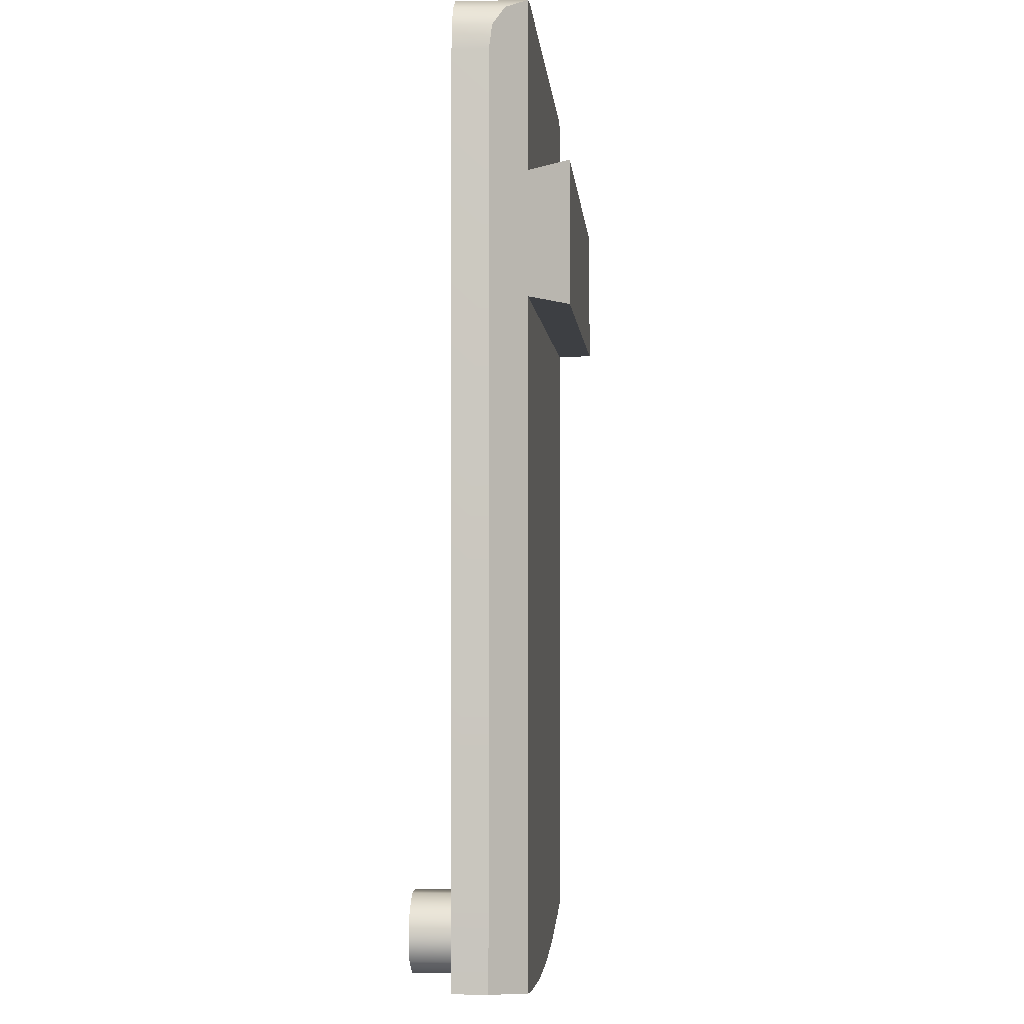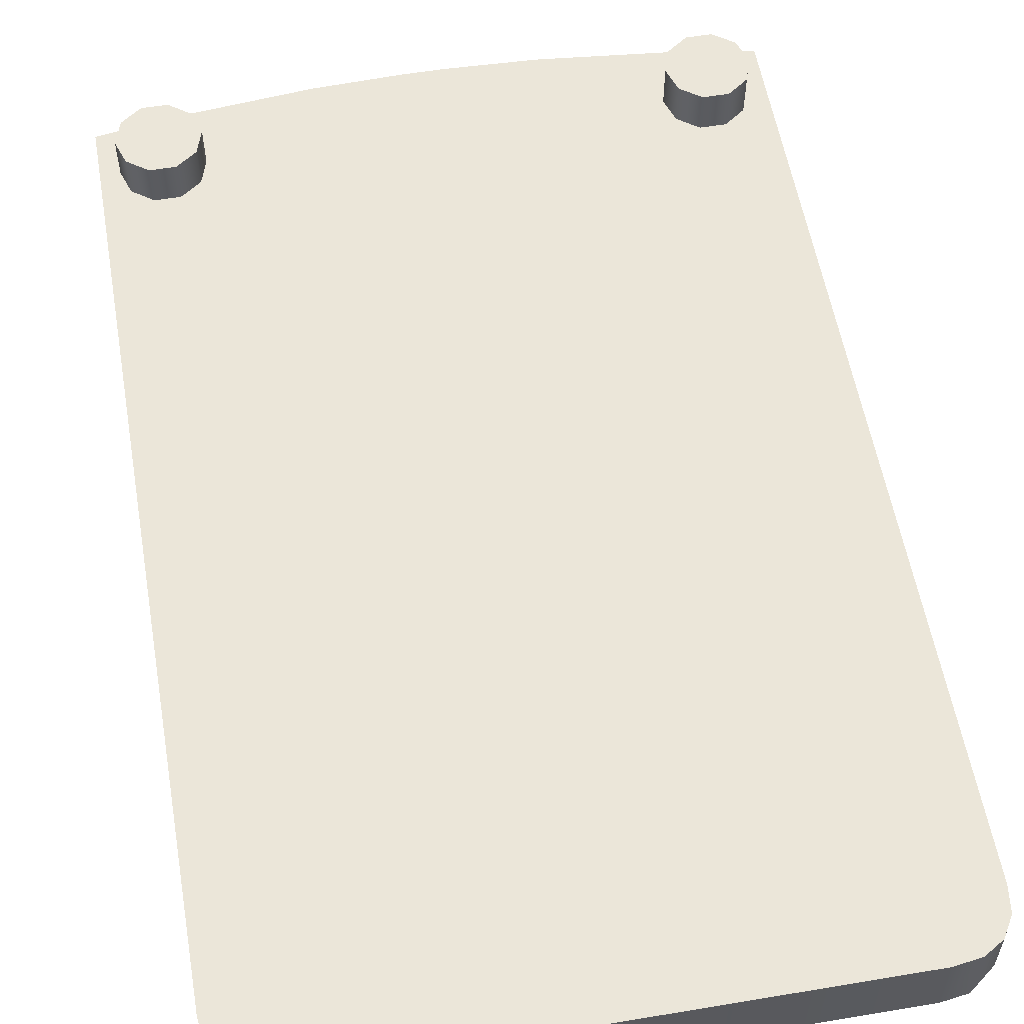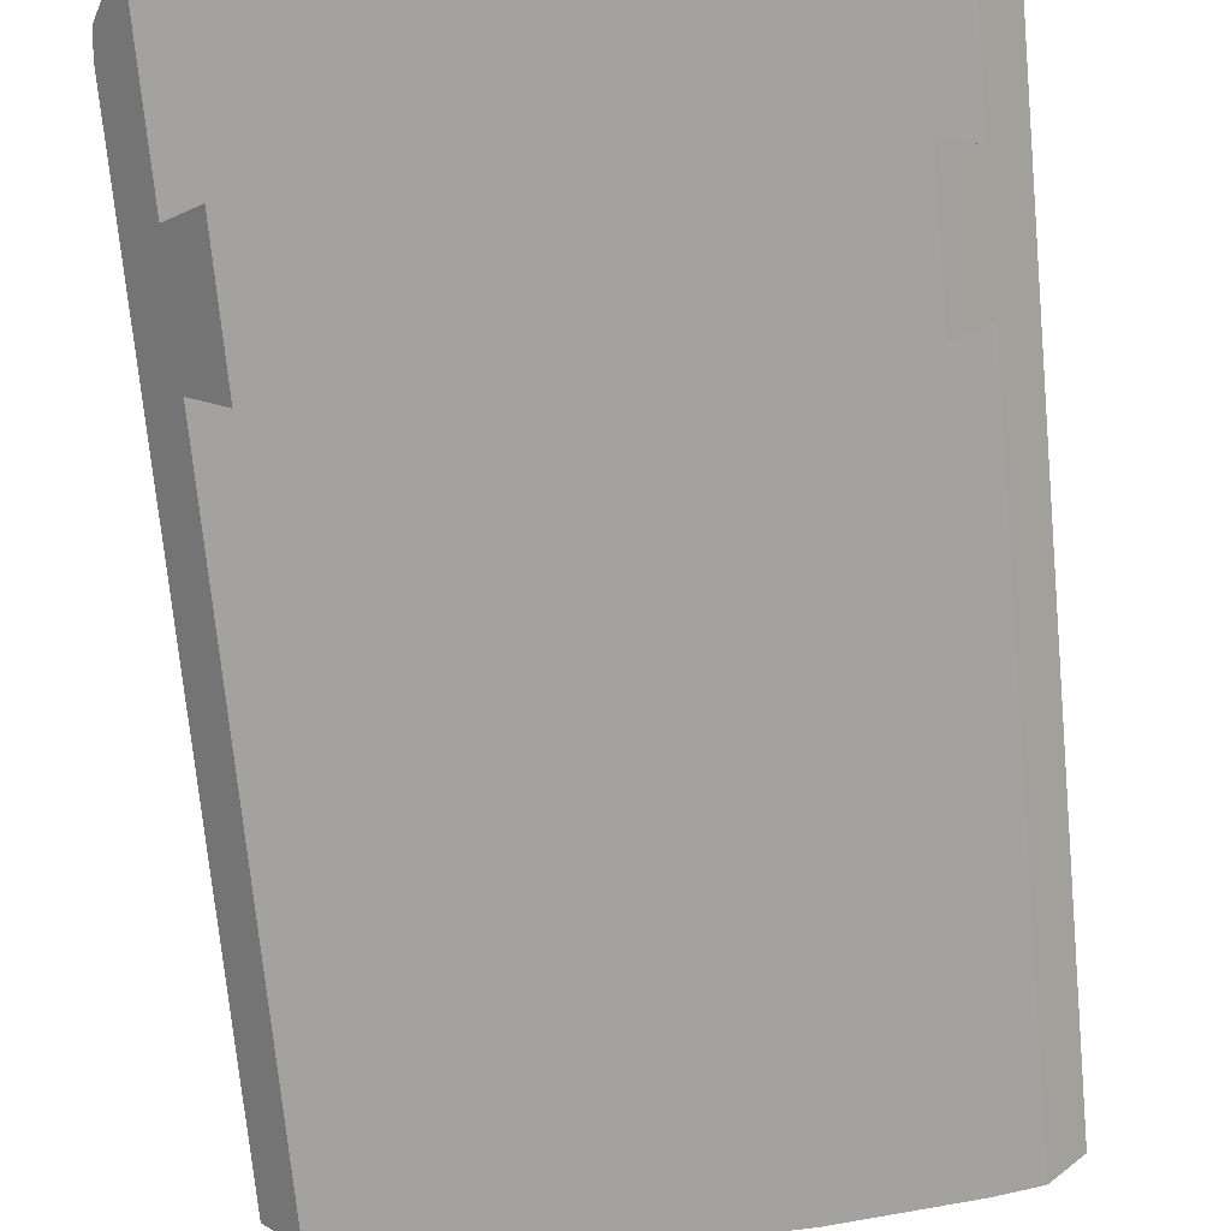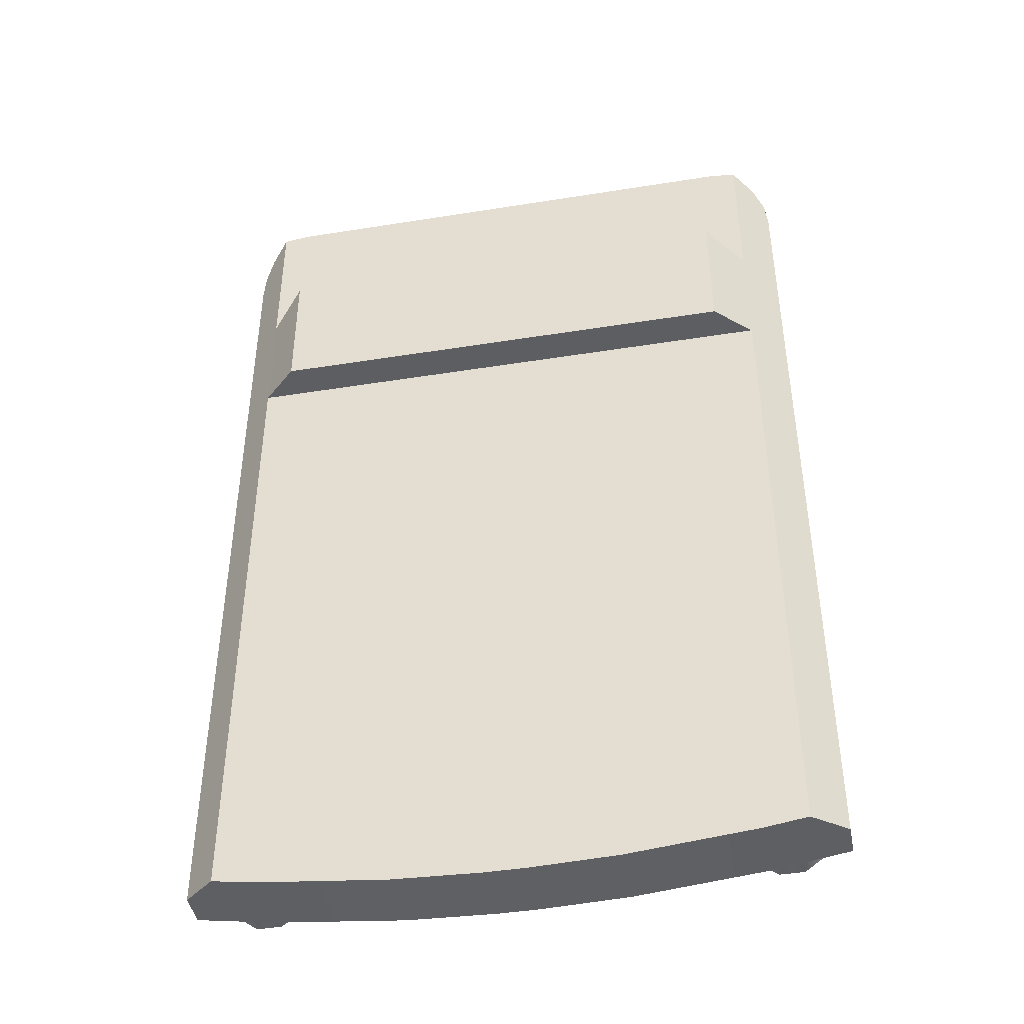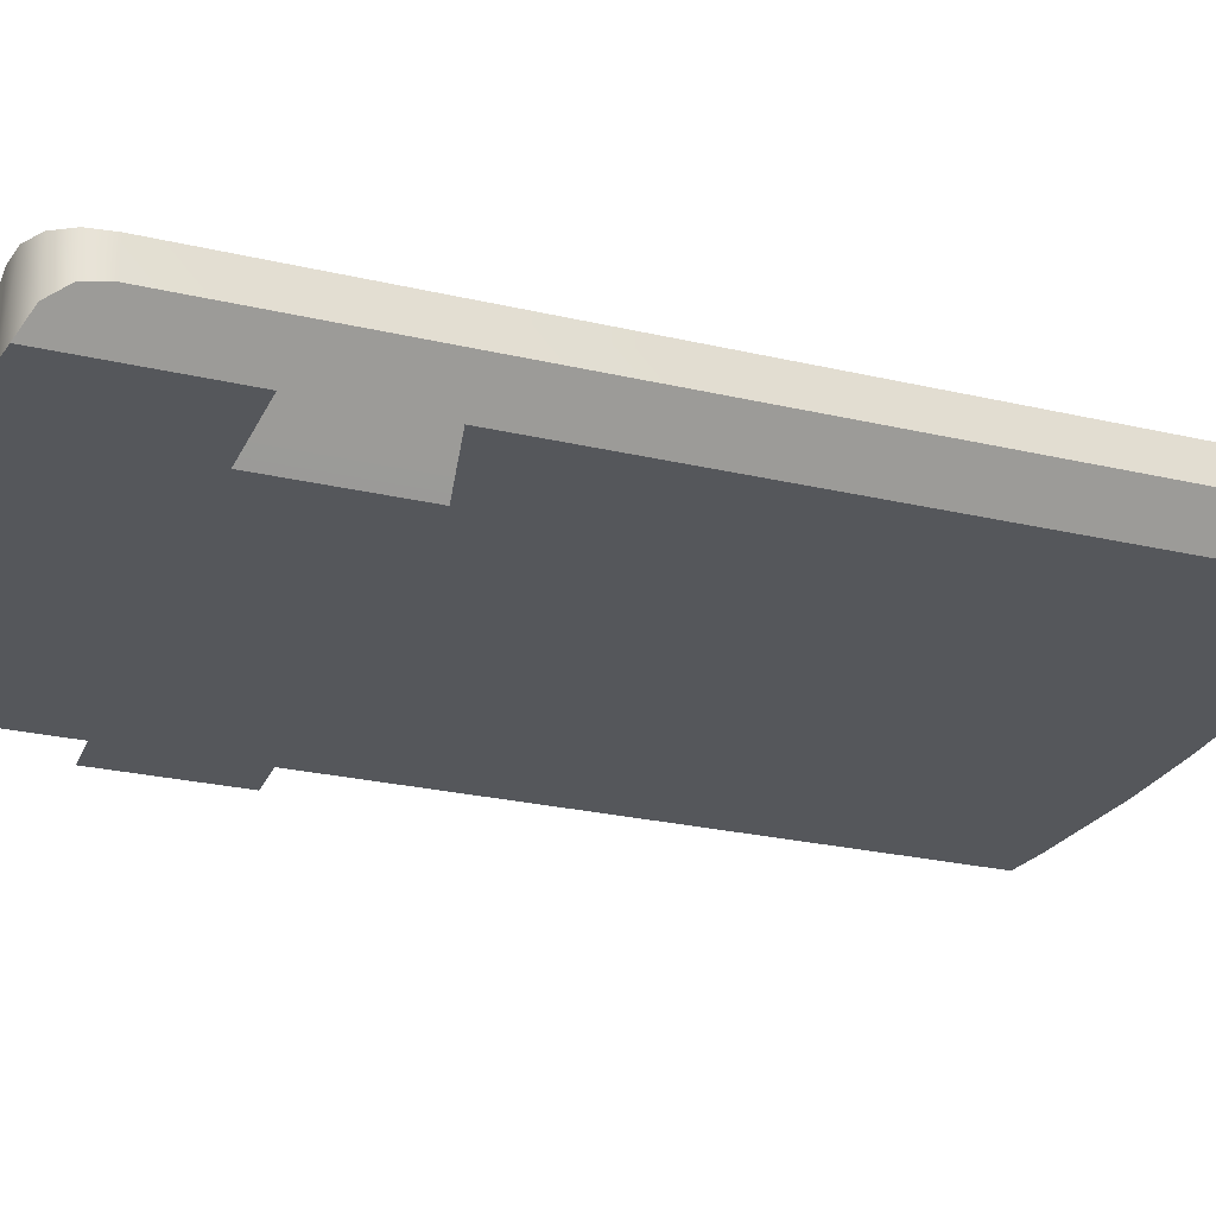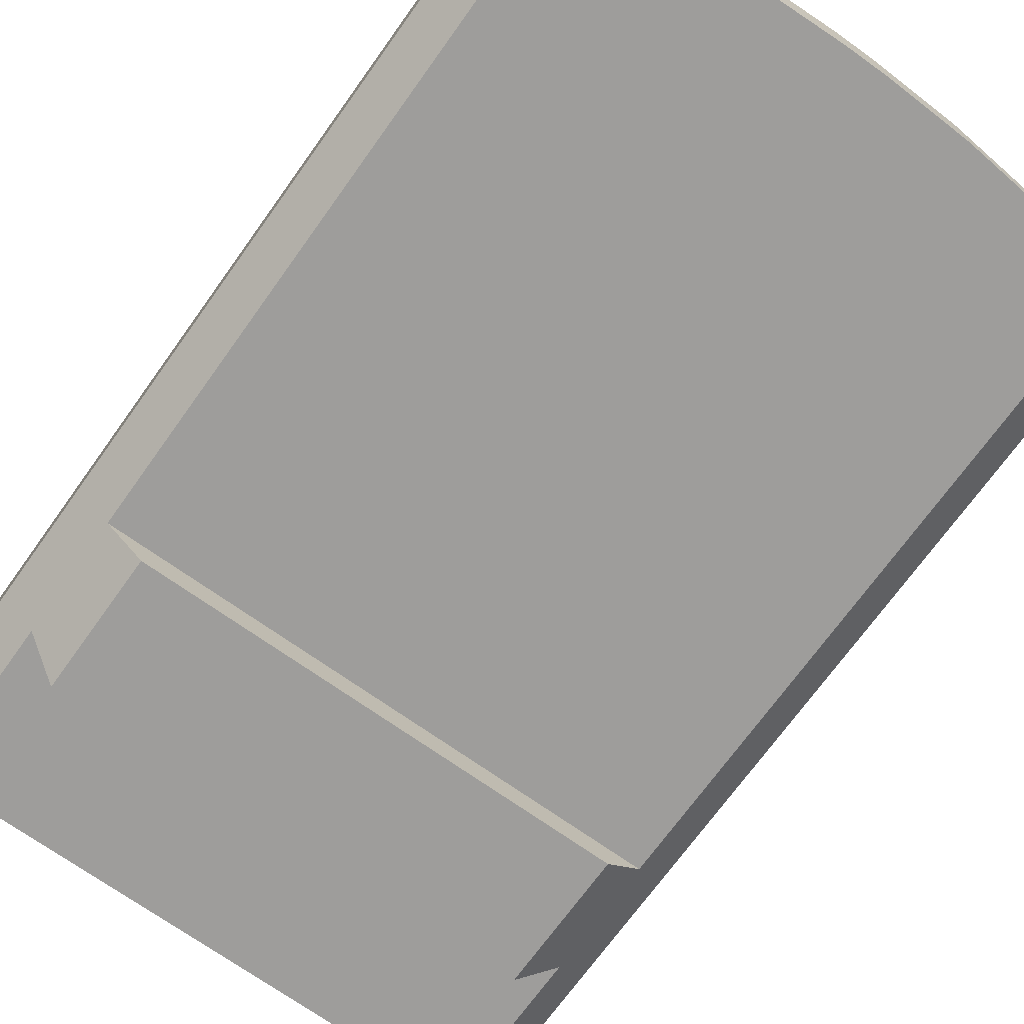
<metadata>
{"format":"obj","ext":"obj","renderer":"f3d","projection":"perspective","resolution":1024,"background":"white","views":[{"elev":-1.7,"azim":94.4,"up":"+Y"},{"elev":56.9,"azim":170.1,"up":"+Z"},{"elev":-72.4,"azim":-174.6,"up":"+Z"},{"elev":-43.6,"azim":-169.3,"up":"+Y"},{"elev":-26.5,"azim":-110.0,"up":"+Z"},{"elev":-70.7,"azim":-35.6,"up":"+Z"}]}
</metadata>
<code>
g mount_p226_trijicon_rm50_LOD0
v 0.01142 -0.03325 0.002667
v 0.005279 -0.03385 0.002667
v 0.01509 0.009152 0.002667
v 0.001168 -0.034 0.002667
v 0.01509 -0.03268 0.002667
v -0.0007956 -0.034 0.002667
v -0.01472 0.009152 0.002667
v 0.01495 0.0103 0.002667
v -0.01458 0.0103 0.002667
v 0.01223 0.01194 0.002667
v 0.0135 0.01176 0.002667
v 0.0144 0.01121 0.002667
v -0.01185 0.01194 0.002667
v -0.01312 0.01176 0.002667
v -0.01403 0.01121 0.002667
v -0.004906 -0.03385 0.002667
v -0.01105 -0.03325 0.002667
v -0.01472 -0.03268 0.002667
v 0.01418 -0.0304 0.002649
v 0.01418 -0.0304 0.00465
v 0.01382 -0.0293 0.00465
v 0.01382 -0.0293 0.002649
v 0.01288 -0.02861 0.00465
v 0.01288 -0.02861 0.002649
v 0.01171 -0.02861 0.00465
v 0.01171 -0.02861 0.002649
v 0.01077 -0.0293 0.00465
v 0.01077 -0.0293 0.002649
v 0.01041 -0.0304 0.00465
v 0.01041 -0.0304 0.002649
v 0.01077 -0.03151 0.00465
v 0.01077 -0.03151 0.002649
v 0.01171 -0.0322 0.00465
v 0.01171 -0.0322 0.002649
v 0.01288 -0.0322 0.00465
v 0.01288 -0.0322 0.002649
v 0.01288 -0.0322 0.002649
v 0.01288 -0.0322 0.00465
v 0.01382 -0.03151 0.00465
v 0.01382 -0.03151 0.002649
v 0.01382 -0.0293 0.00465
v 0.01418 -0.0304 0.00465
v 0.01382 -0.03151 0.00465
v 0.01288 -0.02861 0.00465
v 0.01171 -0.02861 0.00465
v 0.01288 -0.0322 0.00465
v 0.01077 -0.0293 0.00465
v 0.01171 -0.0322 0.00465
v 0.01041 -0.0304 0.00465
v 0.01077 -0.03151 0.00465
v -0.01004 -0.0304 0.002649
v -0.01004 -0.0304 0.00465
v -0.0104 -0.0293 0.00465
v -0.0104 -0.0293 0.002649
v -0.01134 -0.02861 0.00465
v -0.01134 -0.02861 0.002649
v -0.01251 -0.02861 0.00465
v -0.01251 -0.02861 0.002649
v -0.01345 -0.0293 0.00465
v -0.01345 -0.0293 0.002649
v -0.01381 -0.0304 0.00465
v -0.01381 -0.0304 0.002649
v -0.01345 -0.03151 0.00465
v -0.01345 -0.03151 0.002649
v -0.0104 -0.03151 0.002649
v -0.0104 -0.03151 0.00465
v -0.01134 -0.0322 0.002649
v -0.01134 -0.0322 0.00465
v -0.01251 -0.0322 0.002649
v -0.01251 -0.0322 0.00465
v -0.01345 -0.03151 0.002649
v -0.01345 -0.03151 0.00465
v -0.0104 -0.0293 0.00465
v -0.01004 -0.0304 0.00465
v -0.0104 -0.03151 0.00465
v -0.01134 -0.02861 0.00465
v -0.01251 -0.02861 0.00465
v -0.01134 -0.0322 0.00465
v -0.01345 -0.0293 0.00465
v -0.01251 -0.0322 0.00465
v -0.01381 -0.0304 0.00465
v -0.01345 -0.03151 0.00465
v 0.01509 -0.03268 0.002667
v 0.01509 -0.03268 0.0009973
v 0.01142 -0.03325 0.002667
v 0.01345 -0.03294 -0.0006346
v 0.01142 -0.03325 -0.0006346
v 0.005279 -0.03385 -0.0006346
v 0.005279 -0.03385 0.002667
v 0.001168 -0.034 -0.0006346
v 0.001168 -0.034 0.002667
v 0.0001862 -0.034 -0.0006346
v -0.0007956 -0.034 0.002667
v -0.0007956 -0.034 -0.0006346
v -0.004906 -0.03385 -0.0006346
v -0.004906 -0.03385 0.002667
v -0.01105 -0.03325 -0.0006346
v -0.01105 -0.03325 0.002667
v -0.01309 -0.03294 -0.0006346
v -0.01472 -0.03268 0.0009972
v -0.01472 -0.03268 0.002667
v -0.01472 0.009152 0.002667
v -0.01472 -0.03268 0.002667
v -0.01472 -0.03268 0.0009972
v -0.01472 0.009152 0.0009972
v -0.01458 0.0103 0.002667
v -0.01458 0.0103 0.0008541
v -0.01403 0.01121 0.002667
v -0.01403 0.01121 0.00031
v -0.01185 0.01194 0.002667
v -0.01185 0.01194 -0.0006346
v 0.0001862 0.01194 -0.0006346
v -0.01312 0.01176 0.002667
v -0.01309 0.01177 -0.0006346
v -0.01403 0.01121 0.00031
v -0.01403 0.01121 0.002667
v 0.01223 0.01194 0.002667
v 0.01223 0.01194 -0.0006346
v 0.0135 0.01176 0.002667
v 0.01345 0.01177 -0.0006346
v 0.0144 0.01121 0.0003156
v 0.0144 0.01121 0.002667
v 0.0144 0.01121 0.002667
v 0.0144 0.01121 0.0003156
v 0.01495 0.0103 0.0008569
v 0.01495 0.0103 0.002667
v 0.01509 0.009152 0.0009972
v 0.01509 0.009152 0.002667
v 0.01509 -0.03268 0.002667
v 0.01509 -0.03268 0.0009973
v -0.01185 0.01194 -0.0006346
v -0.01309 0.01177 -0.0006346
v -0.01309 0.004025 -0.0006346
v 0.0001809 0.004025 -0.0006346
v 0.0001862 0.01194 -0.0006346
v 0.01142 -0.03325 -0.0006346
v 0.01345 -0.03294 -0.0006346
v 0.01345 -0.001697 -0.0006346
v 0.005279 -0.03385 -0.0006346
v 0.001168 -0.034 -0.0006346
v 0.0001809 -0.001697 -0.0006346
v 0.0001862 -0.034 -0.0006346
v 0.01165 -0.001828 -0.002433
v 0.01165 0.004832 -0.002433
v 0.0001823 0.004832 -0.002433
v 0.0001823 -0.001828 -0.002433
v 0.01345 -0.001697 -0.0006346
v 0.01165 -0.001828 -0.002433
v 0.0001823 -0.001828 -0.002433
v 0.0001809 -0.001697 -0.0006346
v 0.01165 0.004832 -0.002433
v 0.01345 0.004025 -0.0006346
v 0.0001823 0.004832 -0.002433
v 0.0001809 0.004025 -0.0006346
v 0.01223 0.01194 -0.0006346
v 0.01345 0.004025 -0.0006346
v 0.01345 0.01177 -0.0006346
v 0.0001809 0.004025 -0.0006346
v 0.0001862 0.01194 -0.0006346
v -0.0007956 -0.034 -0.0006346
v -0.01309 -0.001698 -0.0006346
v -0.004906 -0.03385 -0.0006346
v -0.01105 -0.03325 -0.0006346
v -0.01309 -0.03294 -0.0006346
v 0.0001809 -0.001697 -0.0006346
v 0.0001862 -0.034 -0.0006346
v -0.01472 0.009152 0.0009972
v -0.01472 -0.03268 0.0009972
v -0.01309 -0.001698 -0.0006346
v -0.01309 0.004025 -0.0006346
v -0.01128 -0.001828 -0.002433
v -0.01128 0.004832 -0.002433
v -0.01309 0.01177 -0.0006346
v -0.01403 0.01121 0.00031
v -0.01458 0.0103 0.0008541
v -0.01309 -0.03294 -0.0006346
v 0.01345 -0.03294 -0.0006346
v 0.01509 -0.03268 0.0009973
v 0.01345 -0.001697 -0.0006346
v 0.01509 0.009152 0.0009972
v 0.01345 0.004025 -0.0006346
v 0.01345 0.01177 -0.0006346
v 0.0144 0.01121 0.0003156
v 0.01495 0.0103 0.0008569
v 0.01165 0.004832 -0.002433
v 0.01165 -0.001828 -0.002433
v 0.0001823 -0.001828 -0.002433
v 0.0001823 0.004832 -0.002433
v -0.01128 -0.001828 -0.002433
v -0.01128 0.004832 -0.002433
v 0.0001809 -0.001697 -0.0006346
v 0.0001823 -0.001828 -0.002433
v -0.01309 -0.001698 -0.0006346
v -0.01128 -0.001828 -0.002433
v 0.0001823 0.004832 -0.002433
v 0.0001809 0.004025 -0.0006346
v -0.01309 0.004025 -0.0006346
v -0.01128 0.004832 -0.002433
g mount_p226_trijicon_rm50_LOD0_0
f 3 2 1
f 4 2 3
f 5 3 1
f 6 4 3
f 7 6 3
f 7 3 8
f 9 7 8
f 9 8 10
f 11 10 8
f 12 11 8
f 13 9 10
f 9 13 14
f 15 9 14
f 16 6 7
f 17 16 7
f 18 17 7
f 21 20 19
f 22 21 19
f 23 21 22
f 24 23 22
f 25 23 24
f 26 25 24
f 27 25 26
f 28 27 26
f 29 27 28
f 30 29 28
f 31 29 30
f 32 31 30
f 33 31 32
f 34 33 32
f 35 33 34
f 36 35 34
f 39 38 37
f 40 39 37
f 20 39 40
f 19 20 40
f 43 42 41
f 44 43 41
f 43 44 45
f 46 43 45
f 46 45 47
f 48 46 47
f 48 47 49
f 50 48 49
f 53 52 51
f 54 53 51
f 55 53 54
f 56 55 54
f 57 55 56
f 58 57 56
f 59 57 58
f 60 59 58
f 61 59 60
f 62 61 60
f 63 61 62
f 64 63 62
f 51 52 65
f 52 66 65
f 65 66 67
f 66 68 67
f 67 68 69
f 68 70 69
f 69 70 71
f 70 72 71
f 75 74 73
f 76 75 73
f 75 76 77
f 78 75 77
f 78 77 79
f 80 78 79
f 80 79 81
f 82 80 81
f 85 84 83
f 86 84 85
f 87 86 85
f 88 87 85
f 89 88 85
f 90 88 89
f 91 90 89
f 92 90 91
f 93 92 91
f 94 92 93
f 95 94 93
f 96 95 93
f 97 95 96
f 98 97 96
f 99 97 98
f 100 99 98
f 101 100 98
f 104 103 102
f 105 104 102
f 105 102 106
f 107 105 106
f 107 106 108
f 109 107 108
f 112 111 110
f 110 111 113
f 111 114 113
f 114 115 113
f 115 116 113
f 117 112 110
f 118 112 117
f 118 117 119
f 120 118 119
f 121 120 119
f 122 121 119
f 125 124 123
f 126 125 123
f 127 125 126
f 128 127 126
f 127 128 129
f 130 127 129
f 133 132 131
f 134 133 131
f 135 134 131
f 138 137 136
f 139 138 136
f 140 138 139
f 141 138 140
f 142 141 140
f 145 144 143
f 146 145 143
f 149 148 147
f 150 149 147
f 153 152 151
f 154 152 153
f 157 156 155
f 156 158 155
f 155 158 159
f 162 161 160
f 163 161 162
f 164 161 163
f 161 165 160
f 160 165 166
f 169 168 167
f 170 169 167
f 171 169 170
f 172 171 170
f 173 170 167
f 174 173 167
f 175 174 167
f 176 168 169
f 179 178 177
f 180 178 179
f 181 180 179
f 182 180 181
f 180 182 183
f 184 180 183
f 185 181 179
f 186 185 179
f 189 188 187
f 190 188 189
f 193 192 191
f 194 192 193
f 197 196 195
f 198 197 195

</code>
